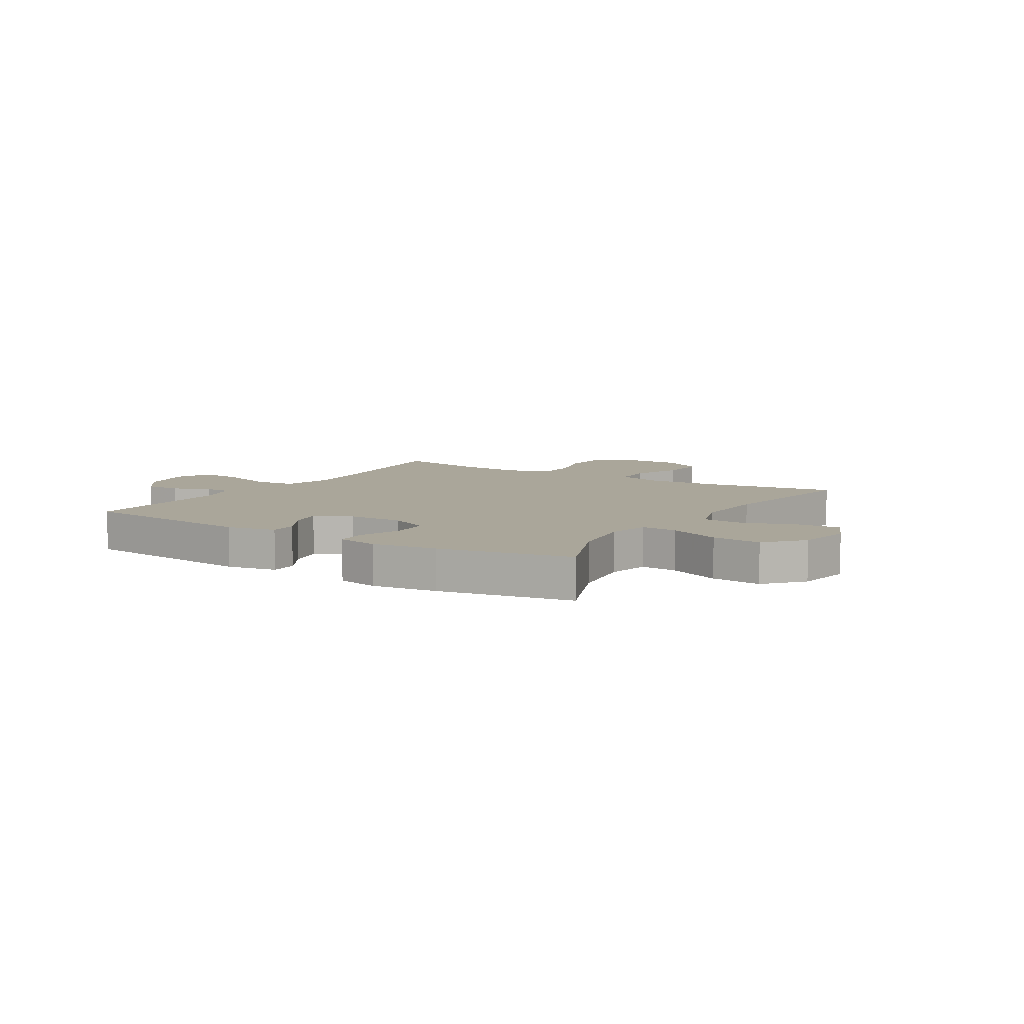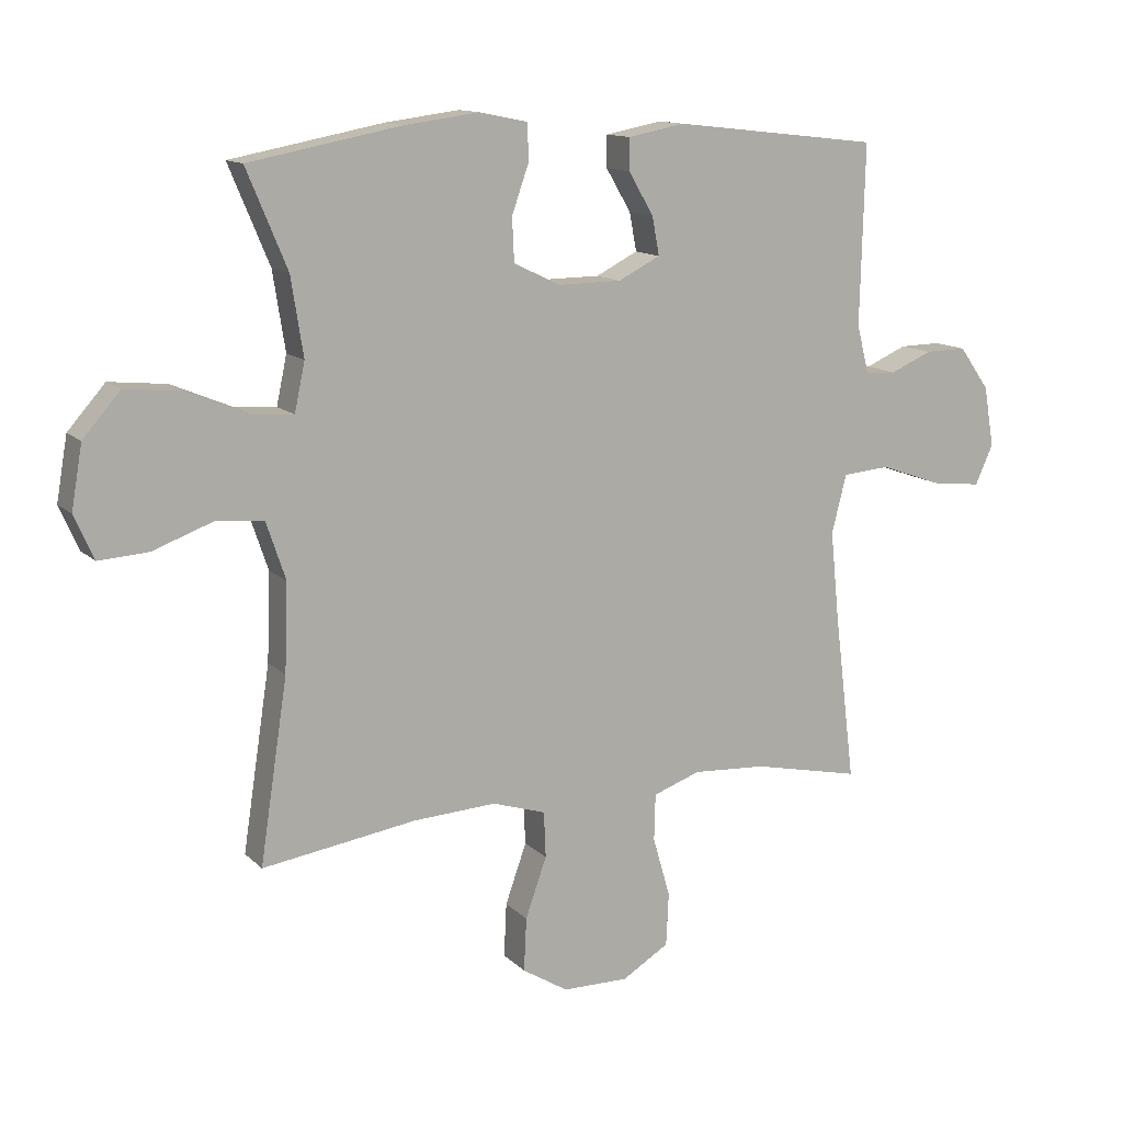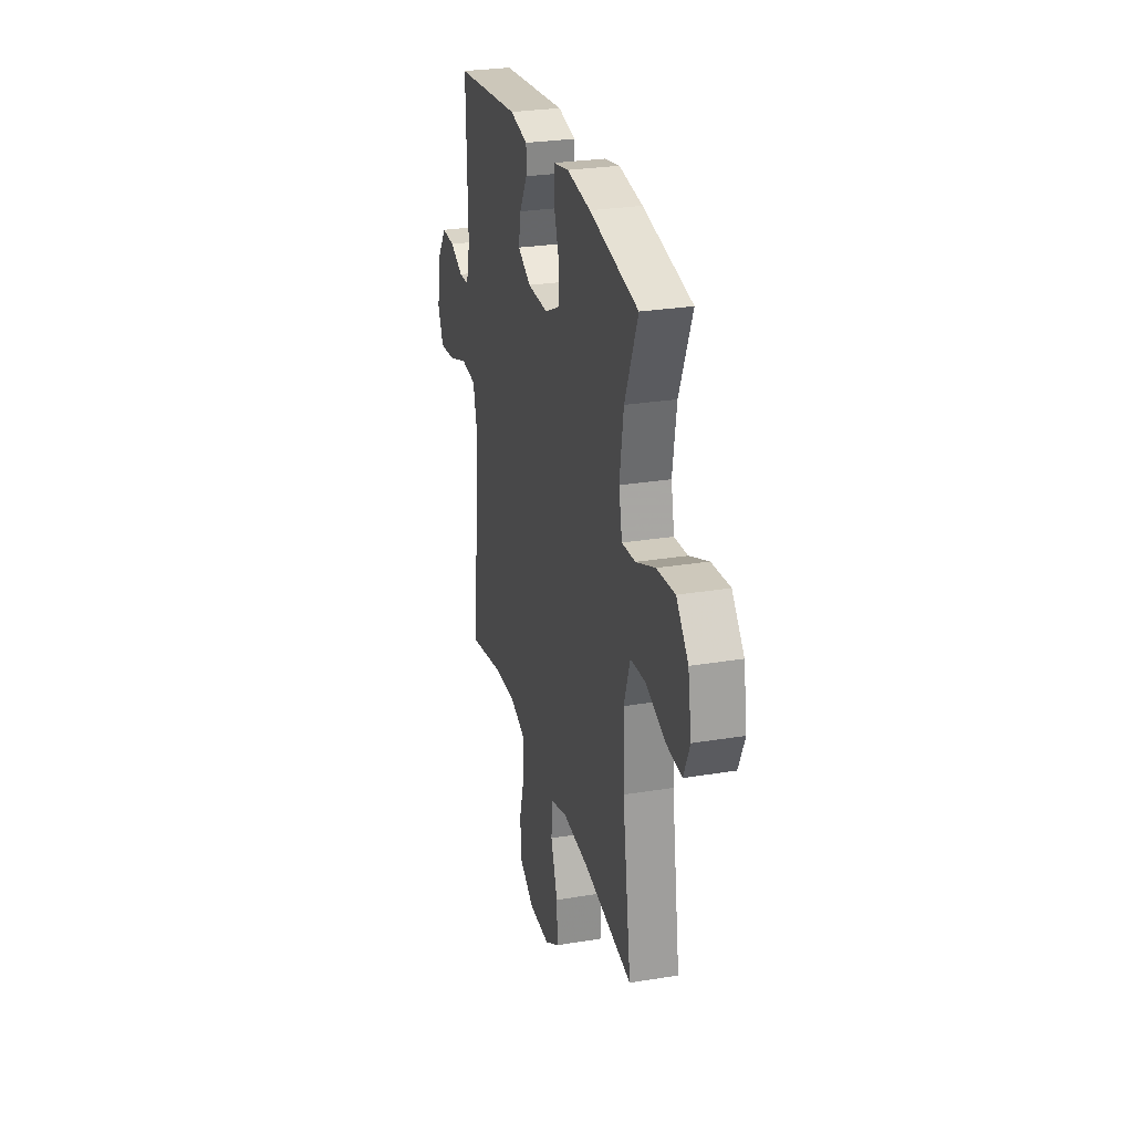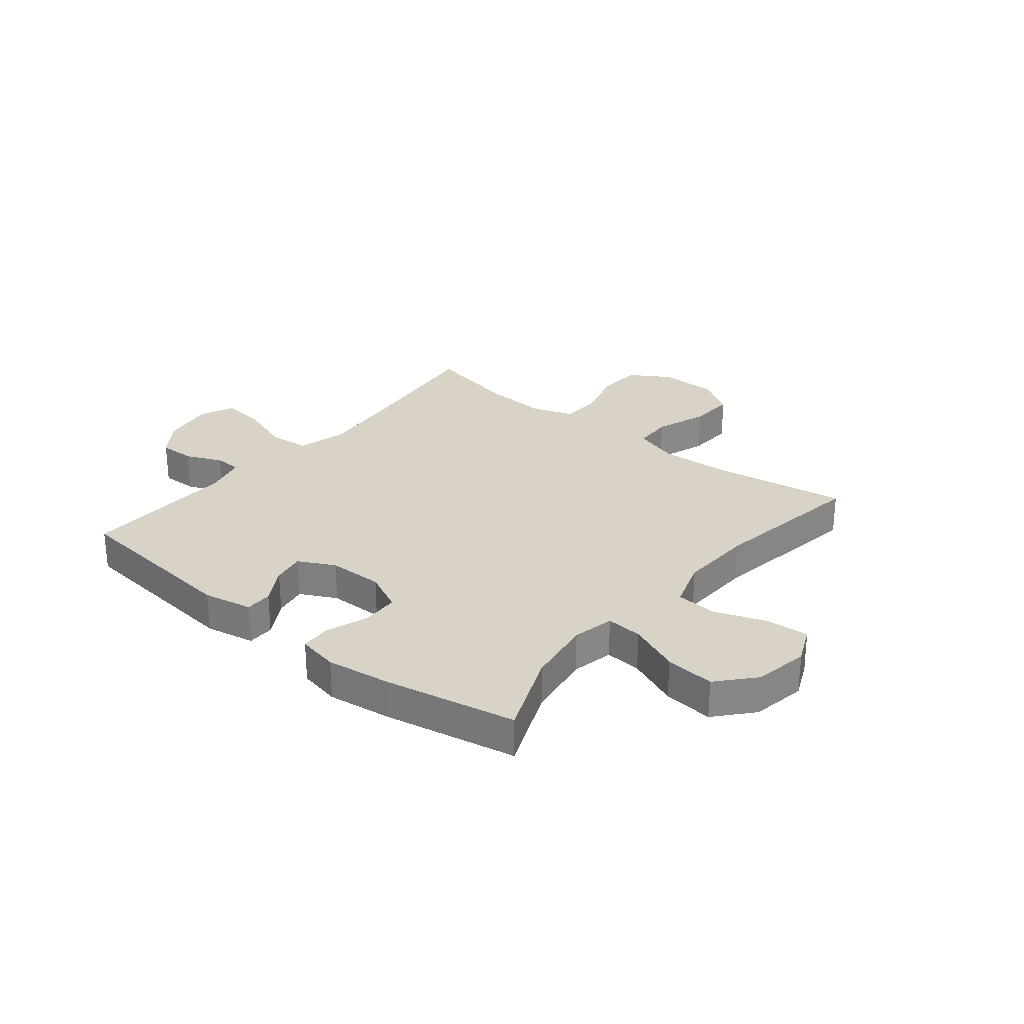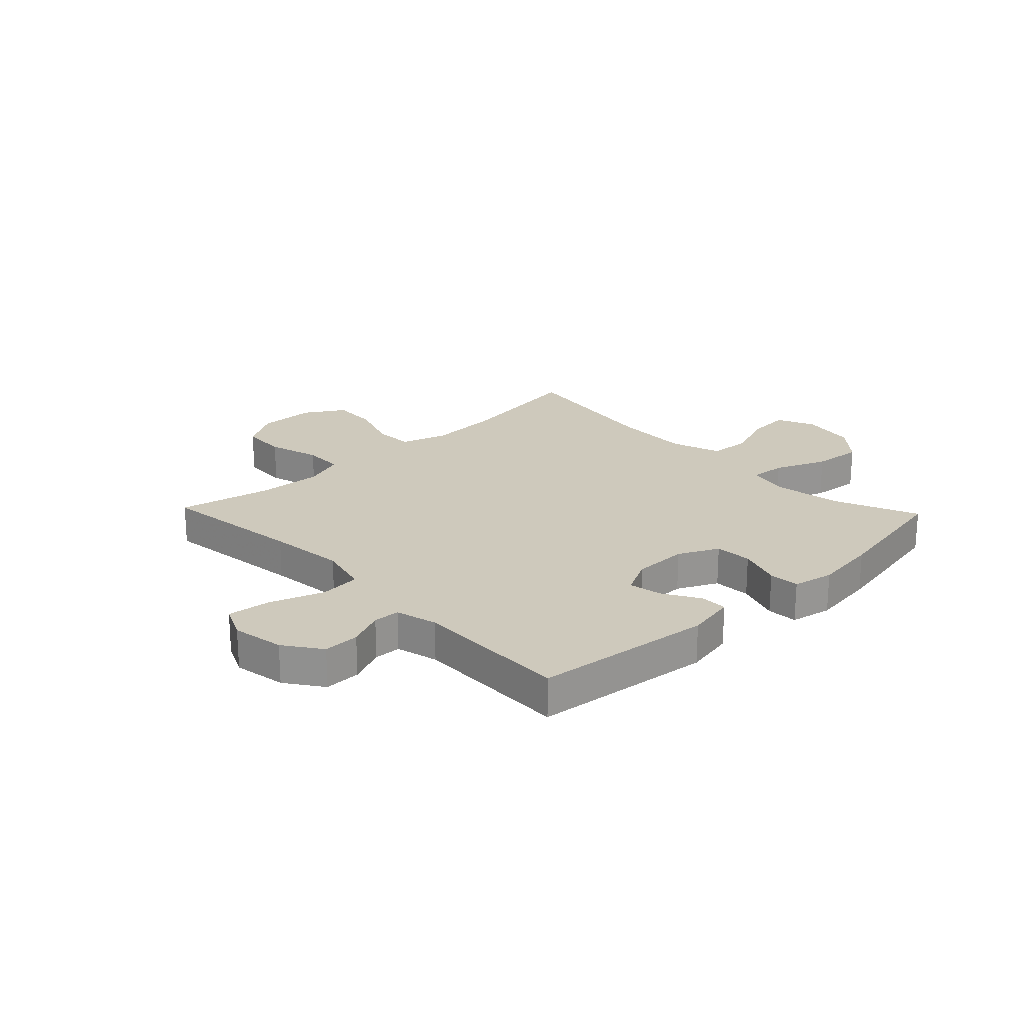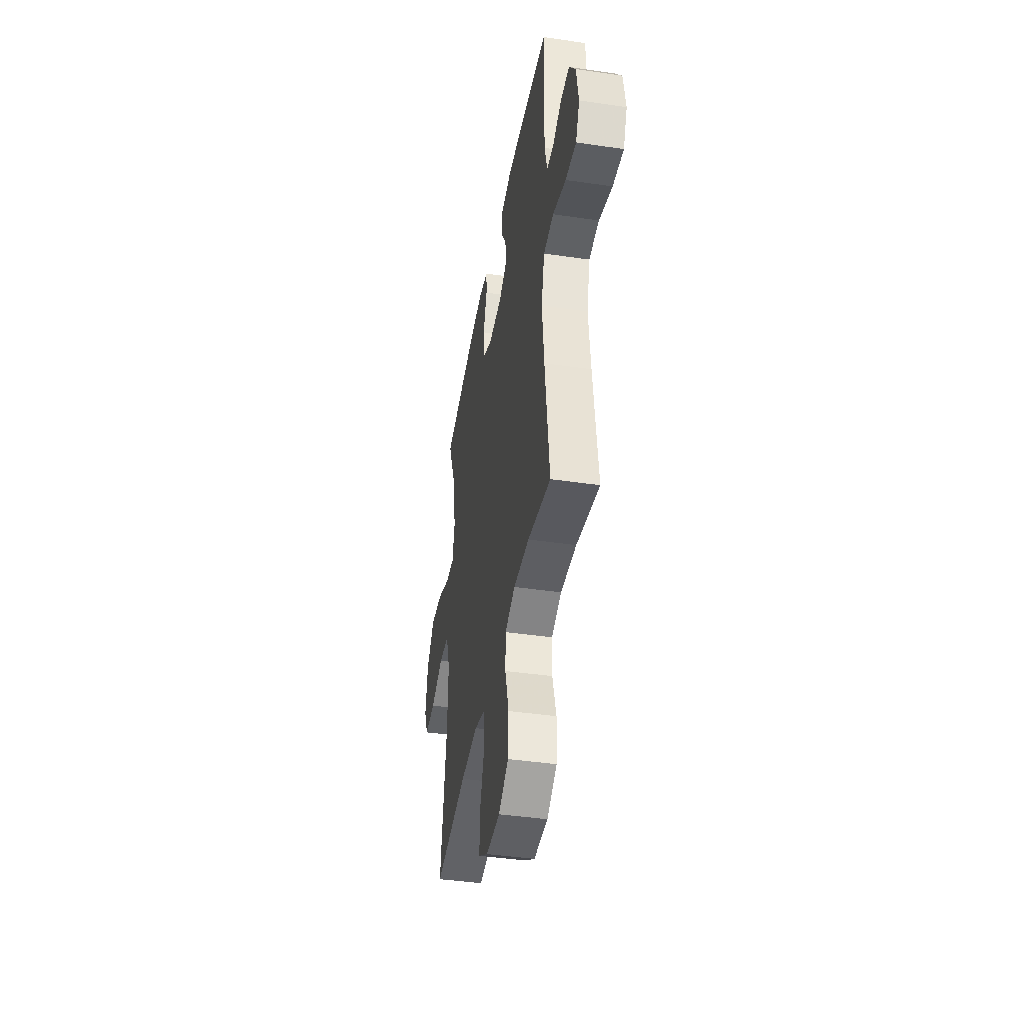
<metadata>
{"format":"obj","ext":"obj","renderer":"f3d","projection":"perspective","resolution":1024,"background":"white","views":[{"elev":7.8,"azim":32.0,"up":"+Y"},{"elev":12.7,"azim":153.1,"up":"+Z"},{"elev":27.8,"azim":75.9,"up":"+Z"},{"elev":27.8,"azim":39.1,"up":"+Y"},{"elev":22.3,"azim":-43.7,"up":"+Y"},{"elev":-42.2,"azim":-100.0,"up":"+Z"}]}
</metadata>
<code>
v 0.5 0.07 -0.5
v 0.26 0.07 -0.464
v 0.132 0.07 -0.457
v 0.049 0.07 -0.483
v 0.046 0.07 -0.554
v 0.079 0.07 -0.647
v 0.083 0.07 -0.73
v 0.012 0.07 -0.774
v -0.091 0.07 -0.775
v -0.164 0.07 -0.731
v -0.168 0.07 -0.649
v -0.141 0.07 -0.555
v -0.143 0.07 -0.483
v -0.217 0.07 -0.457
v -0.332 0.07 -0.464
v -0.5 0.07 -0.5
v -0.468 0.07 -0.24
v -0.454 0.07 -0.102
v -0.477 0.07 -0.011
v -0.551 0.07 -0.005
v -0.647 0.07 -0.039
v -0.725 0.07 -0.048
v -0.753 0.07 0.013
v -0.737 0.07 0.107
v -0.69 0.07 0.173
v -0.625 0.07 0.172
v -0.56 0.07 0.144
v -0.512 0.07 0.146
v -0.493 0.07 0.221
v -0.5 0.07 0.5
v -0.179 0.07 0.536
v -0.091 0.07 0.519
v -0.091 0.07 0.47
v -0.13 0.07 0.404
v -0.141 0.07 0.345
v -0.076 0.07 0.312
v 0.023 0.07 0.311
v 0.095 0.07 0.346
v 0.098 0.07 0.413
v 0.071 0.07 0.49
v 0.074 0.07 0.545
v 0.148 0.07 0.56
v 0.263 0.07 0.545
v 0.5 0.07 0.5
v 0.437 0.07 0.349
v 0.418 0.07 0.228
v 0.434 0.07 0.153
v 0.499 0.07 0.158
v 0.592 0.07 0.197
v 0.681 0.07 0.206
v 0.739 0.07 0.14
v 0.756 0.07 0.042
v 0.726 0.07 -0.026
v 0.649 0.07 -0.021
v 0.556 0.07 0.013
v 0.482 0.07 0.007
v 0.452 0.07 -0.082
v 0.457 0.07 -0.218
v 0.5 0 -0.5
v 0.26 0 -0.464
v 0.132 0 -0.457
v 0.049 0 -0.483
v 0.046 0 -0.554
v 0.079 0 -0.647
v 0.083 0 -0.73
v 0.012 0 -0.774
v -0.091 0 -0.775
v -0.164 0 -0.731
v -0.168 0 -0.649
v -0.141 0 -0.555
v -0.143 0 -0.483
v -0.217 0 -0.457
v -0.332 0 -0.464
v -0.5 0 -0.5
v -0.468 0 -0.24
v -0.454 0 -0.102
v -0.477 0 -0.011
v -0.551 0 -0.005
v -0.647 0 -0.039
v -0.725 0 -0.048
v -0.753 0 0.013
v -0.737 0 0.107
v -0.69 0 0.173
v -0.625 0 0.172
v -0.56 0 0.144
v -0.512 0 0.146
v -0.493 0 0.221
v -0.5 0 0.5
v -0.179 0 0.536
v -0.091 0 0.519
v -0.091 0 0.47
v -0.13 0 0.404
v -0.141 0 0.345
v -0.076 0 0.312
v 0.023 0 0.311
v 0.095 0 0.346
v 0.098 0 0.413
v 0.071 0 0.49
v 0.074 0 0.545
v 0.148 0 0.56
v 0.263 0 0.545
v 0.5 0 0.5
v 0.437 0 0.349
v 0.418 0 0.228
v 0.434 0 0.153
v 0.499 0 0.158
v 0.592 0 0.197
v 0.681 0 0.206
v 0.739 0 0.14
v 0.756 0 0.042
v 0.726 0 -0.026
v 0.649 0 -0.021
v 0.556 0 0.013
v 0.482 0 0.007
v 0.452 0 -0.082
v 0.457 0 -0.218
f 52 53 54 55
f 52 55 56
f 51 52 56
f 48 49 50 51
f 47 48 51 56
f 42 43 44 45
f 42 45 46
f 39 40 41 42
f 38 39 42 46
f 37 38 46 47
f 31 32 33 34
f 29 30 31 34
f 28 29 34 35
f 24 25 26 27
f 24 27 28
f 23 24 28
f 20 21 22 23
f 19 20 23 28
f 18 19 28 35
f 15 16 17
f 14 15 17 18
f 13 14 18 35
f 9 10 11 12
f 5 6 7 8
f 4 5 8 9
f 58 1 2
f 57 58 2 3
f 36 37 47 56
f 4 9 12 13
f 35 36 56 57
f 13 35 57
f 3 4 13 57
f 113 112 111 110
f 114 113 110
f 114 110 109
f 109 108 107 106
f 114 109 106 105
f 103 102 101 100
f 104 103 100
f 100 99 98 97
f 104 100 97 96
f 105 104 96 95
f 92 91 90 89
f 92 89 88 87
f 93 92 87 86
f 85 84 83 82
f 86 85 82
f 86 82 81
f 81 80 79 78
f 86 81 78 77
f 93 86 77 76
f 75 74 73
f 76 75 73 72
f 93 76 72 71
f 70 69 68 67
f 66 65 64 63
f 67 66 63 62
f 60 59 116
f 61 60 116 115
f 114 105 95 94
f 71 70 67 62
f 115 114 94 93
f 115 93 71
f 115 71 62 61
f 1 59 60 2
f 2 60 61 3
f 3 61 62 4
f 4 62 63 5
f 5 63 64 6
f 6 64 65 7
f 7 65 66 8
f 8 66 67 9
f 9 67 68 10
f 10 68 69 11
f 11 69 70 12
f 12 70 71 13
f 13 71 72 14
f 14 72 73 15
f 15 73 74 16
f 16 74 75 17
f 17 75 76 18
f 18 76 77 19
f 19 77 78 20
f 20 78 79 21
f 21 79 80 22
f 22 80 81 23
f 23 81 82 24
f 24 82 83 25
f 25 83 84 26
f 26 84 85 27
f 27 85 86 28
f 28 86 87 29
f 29 87 88 30
f 30 88 89 31
f 31 89 90 32
f 32 90 91 33
f 33 91 92 34
f 34 92 93 35
f 35 93 94 36
f 36 94 95 37
f 37 95 96 38
f 38 96 97 39
f 39 97 98 40
f 40 98 99 41
f 41 99 100 42
f 42 100 101 43
f 43 101 102 44
f 44 102 103 45
f 45 103 104 46
f 46 104 105 47
f 47 105 106 48
f 48 106 107 49
f 49 107 108 50
f 50 108 109 51
f 51 109 110 52
f 52 110 111 53
f 53 111 112 54
f 54 112 113 55
f 55 113 114 56
f 56 114 115 57
f 57 115 116 58
f 58 116 59 1

</code>
